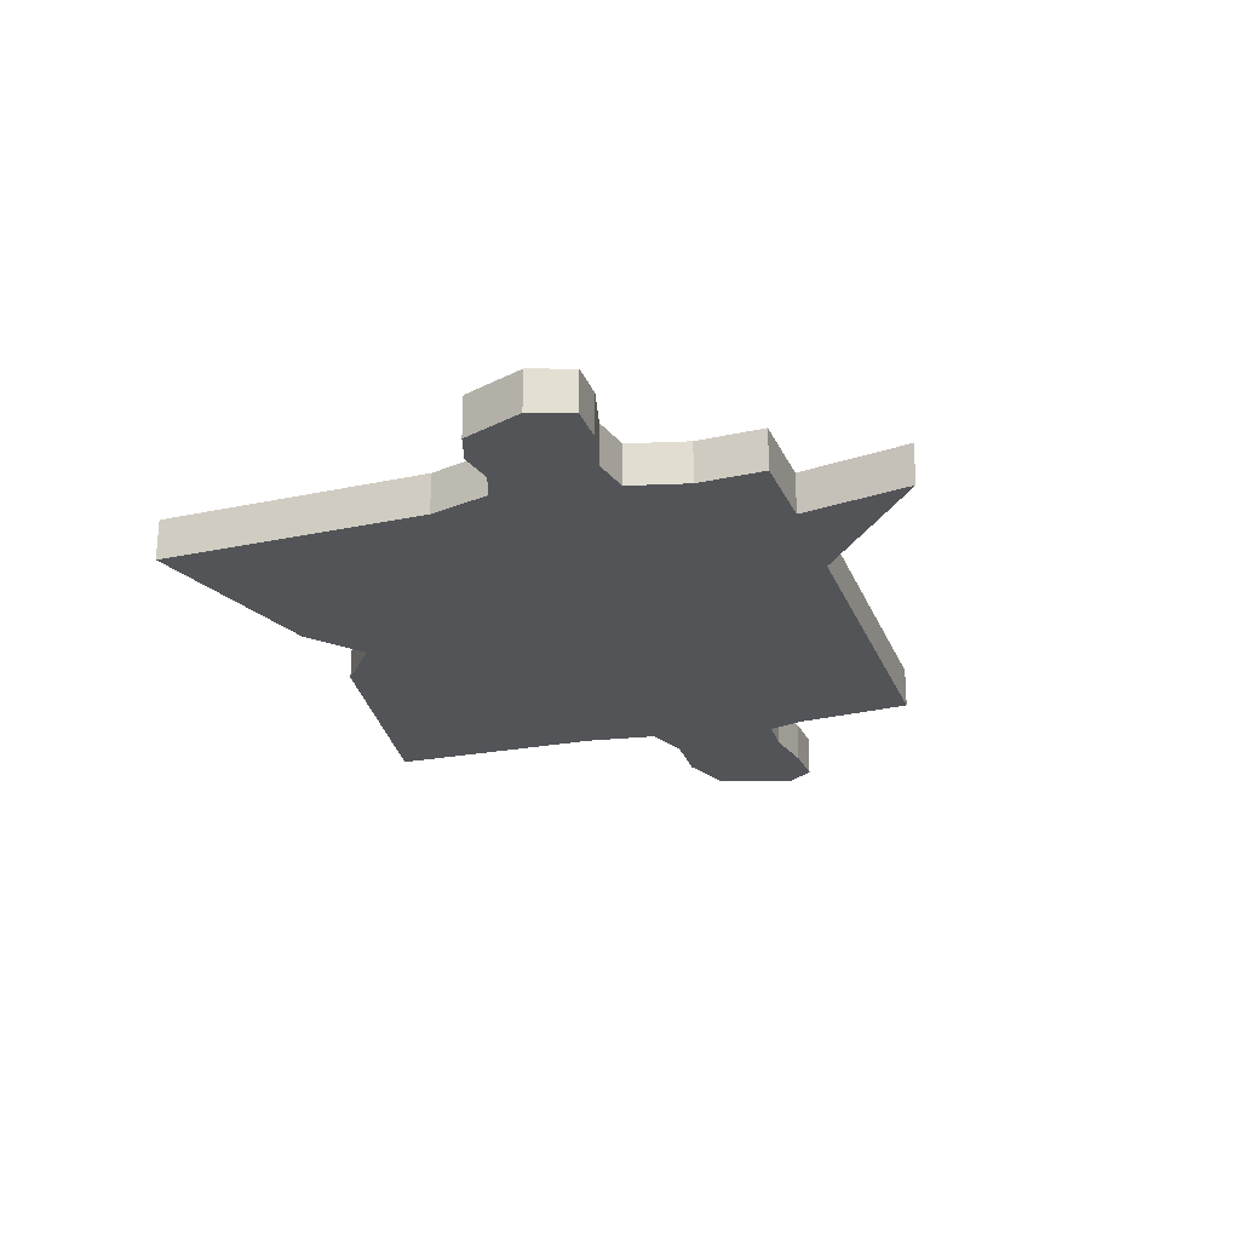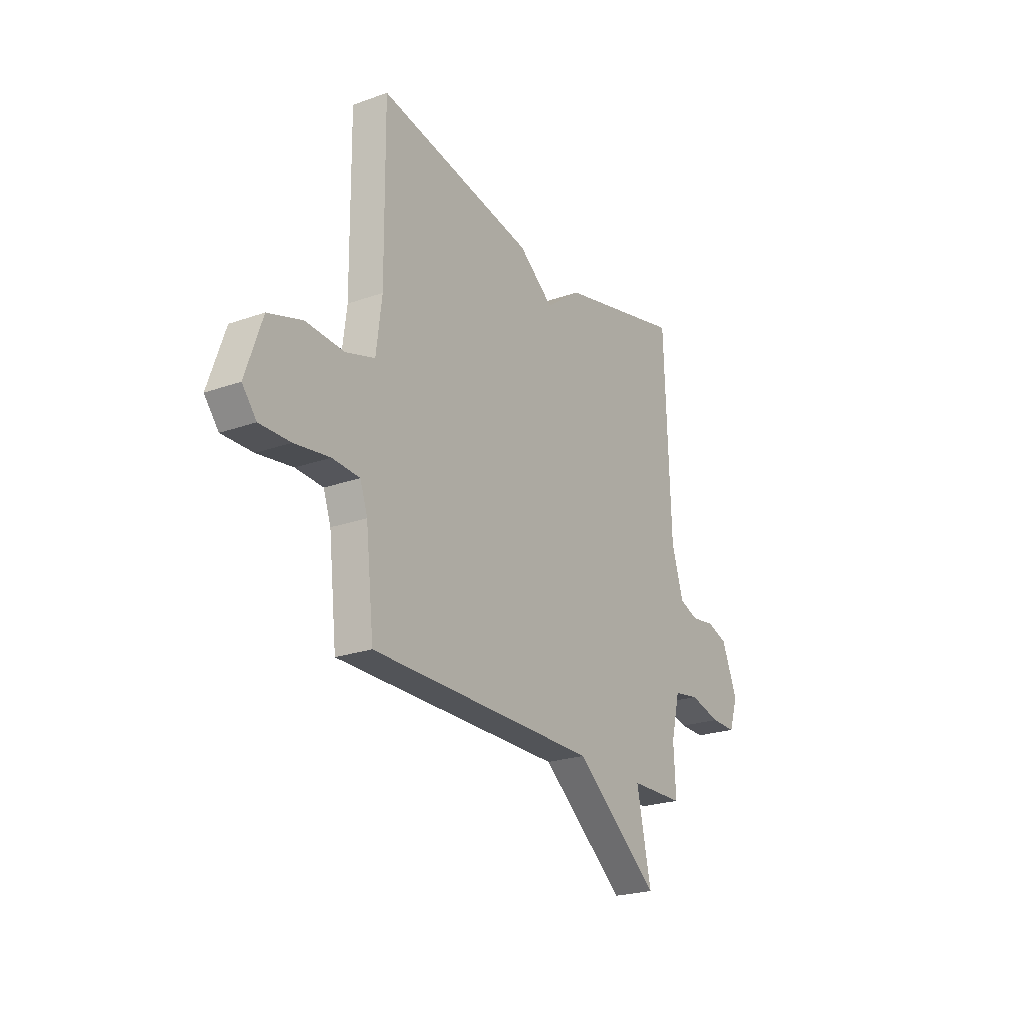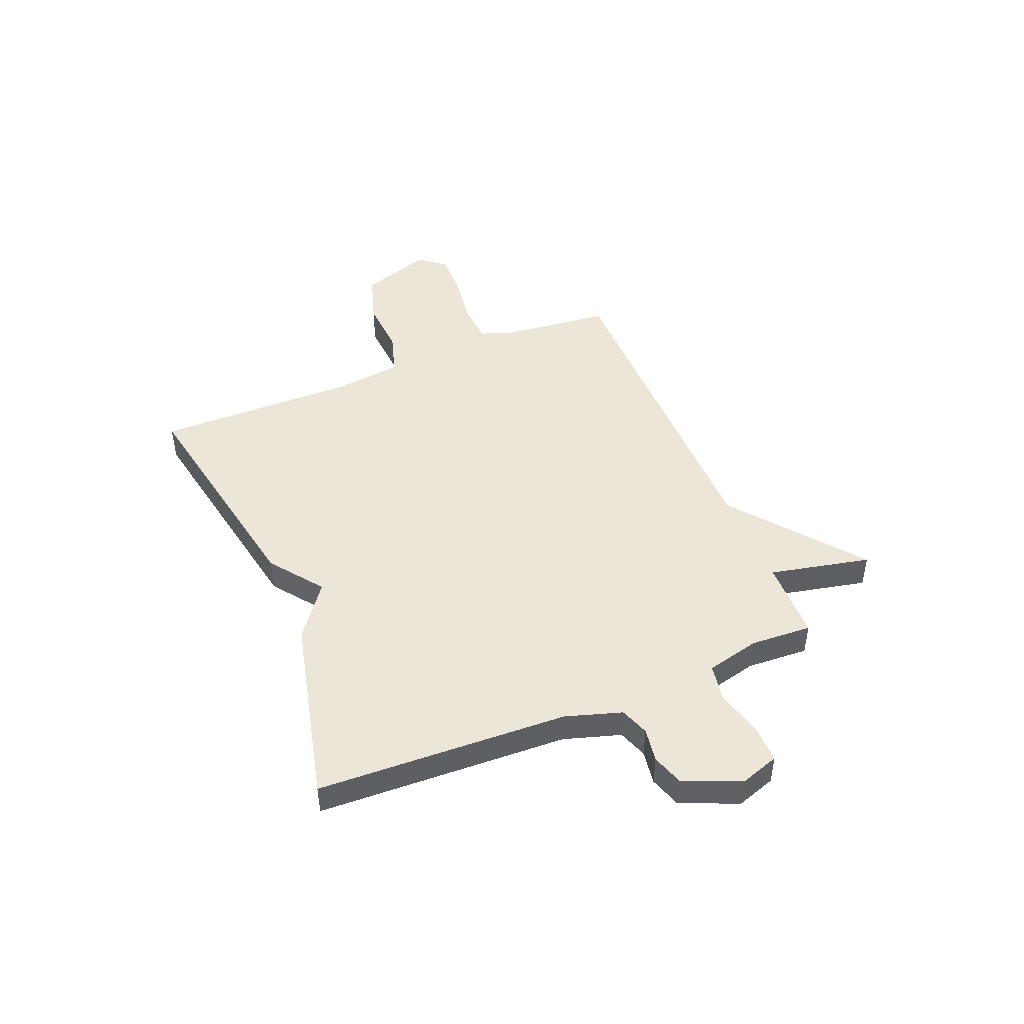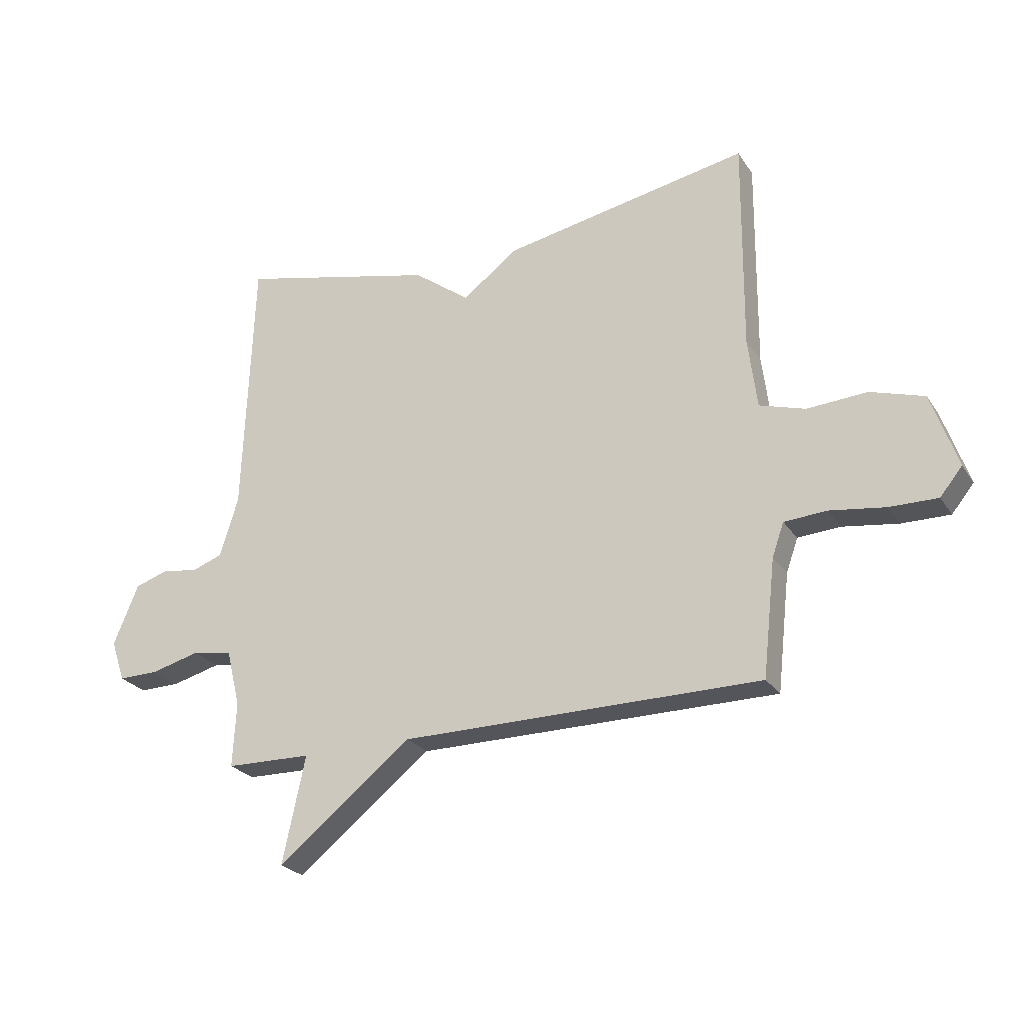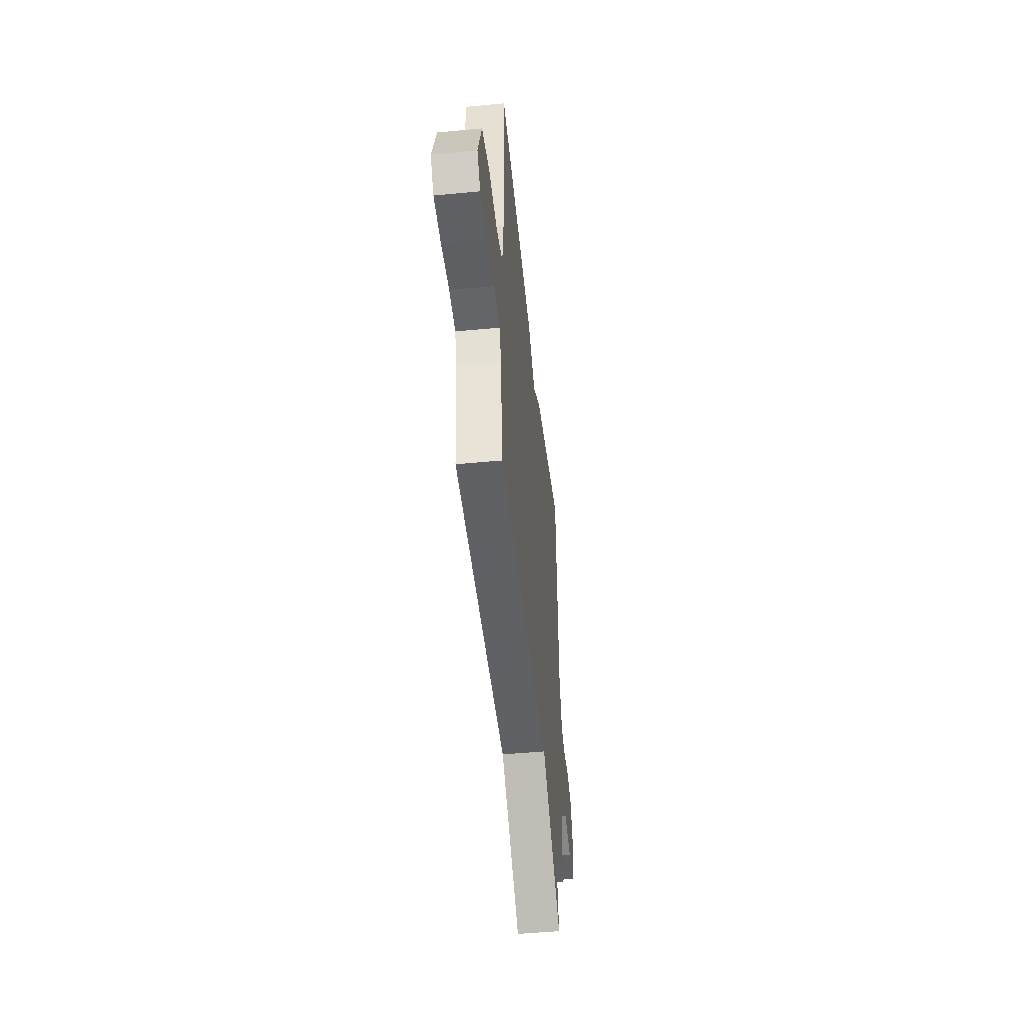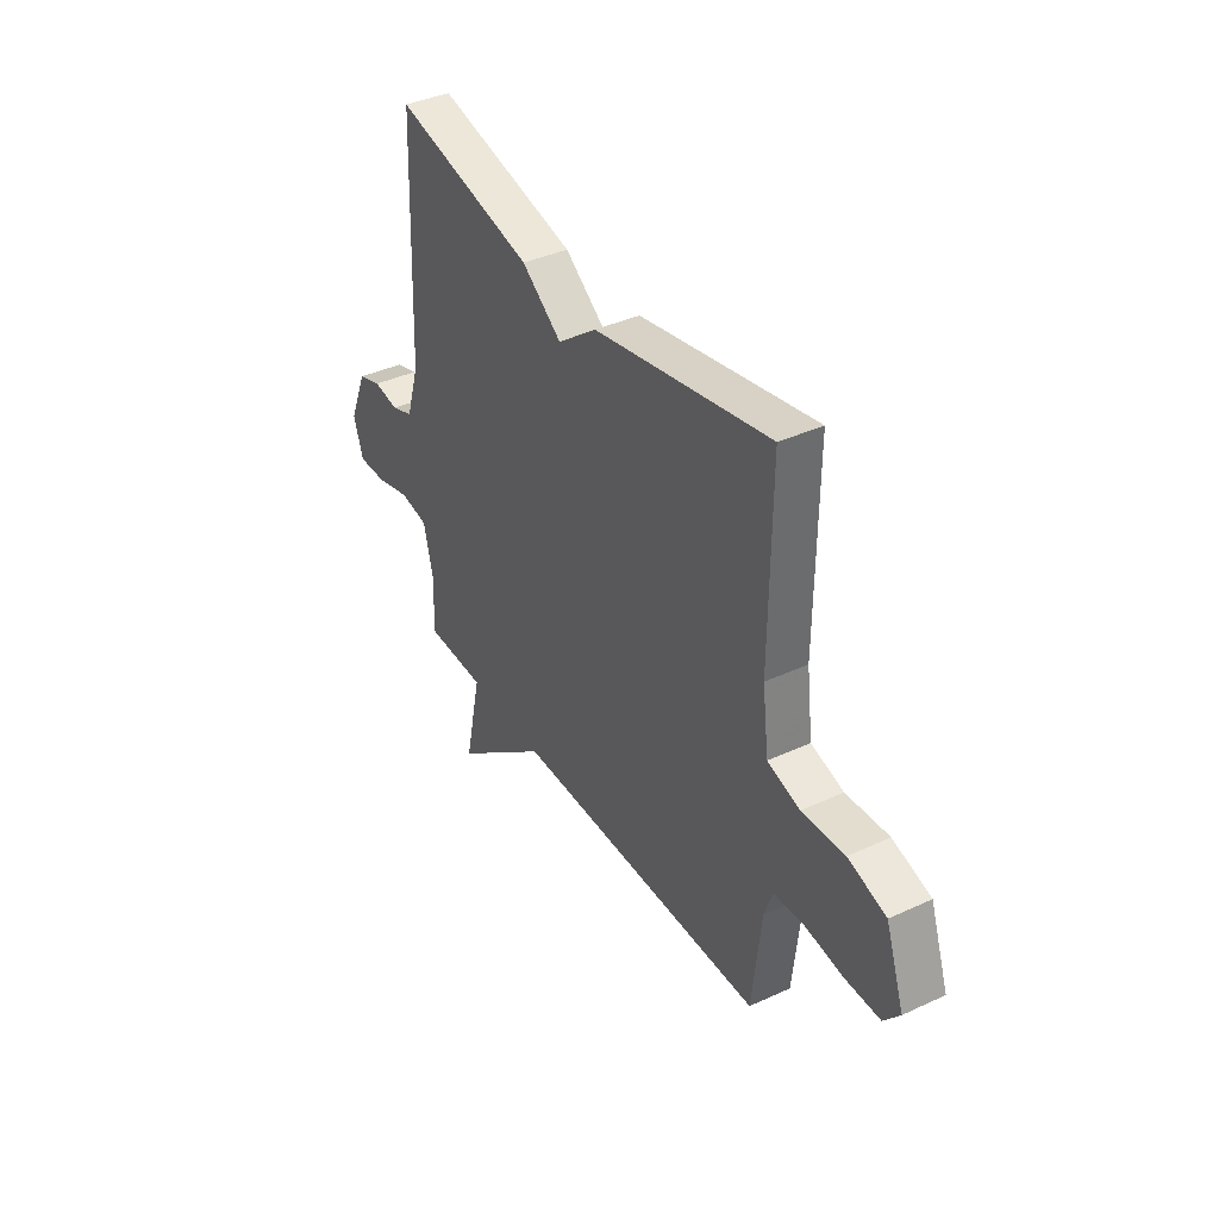
<metadata>
{"format":"obj","ext":"obj","renderer":"f3d","projection":"perspective","resolution":1024,"background":"white","views":[{"elev":-23.2,"azim":108.1,"up":"+Y"},{"elev":-23.0,"azim":-58.6,"up":"+Z"},{"elev":46.5,"azim":67.8,"up":"+Y"},{"elev":-24.9,"azim":-154.3,"up":"+Z"},{"elev":-48.0,"azim":-83.9,"up":"+Z"},{"elev":38.7,"azim":-120.2,"up":"+Z"}]}
</metadata>
<code>
v -0.5 0.07 -0.5
v -0.523 0.07 -0.292
v -0.544 0.07 -0.232
v -0.621 0.07 -0.227
v -0.72 0.07 -0.241
v -0.806 0.07 -0.242
v -0.846 0.07 -0.193
v -0.799 0.07 -0.058
v -0.703 0.07 -0.028
v -0.595 0.07 -0.035
v -0.513 0.07 -0.01
v -0.497 0.07 0.116
v -0.5 0.07 0.5
v -0.056 0.07 0.416
v 0.043 0.07 0.341
v 0.144 0.07 0.416
v 0.5 0.07 0.5
v 0.518 0.07 0.025
v 0.551 0.07 -0.082
v 0.606 0.07 -0.102
v 0.671 0.07 -0.092
v 0.731 0.07 -0.112
v 0.776 0.07 -0.22
v 0.751 0.07 -0.294
v 0.679 0.07 -0.293
v 0.591 0.07 -0.27
v 0.519 0.07 -0.282
v 0.494 0.07 -0.384
v 0.5 0.07 -0.5
v 0.346 0.07 -0.503
v 0.387 0.07 -0.694
v 0.146 0.07 -0.503
v -0.5 0 -0.5
v -0.523 0 -0.292
v -0.544 0 -0.232
v -0.621 0 -0.227
v -0.72 0 -0.241
v -0.806 0 -0.242
v -0.846 0 -0.193
v -0.799 0 -0.058
v -0.703 0 -0.028
v -0.595 0 -0.035
v -0.513 0 -0.01
v -0.497 0 0.116
v -0.5 0 0.5
v -0.056 0 0.416
v 0.043 0 0.341
v 0.144 0 0.416
v 0.5 0 0.5
v 0.518 0 0.025
v 0.551 0 -0.082
v 0.606 0 -0.102
v 0.671 0 -0.092
v 0.731 0 -0.112
v 0.776 0 -0.22
v 0.751 0 -0.294
v 0.679 0 -0.293
v 0.591 0 -0.27
v 0.519 0 -0.282
v 0.494 0 -0.384
v 0.5 0 -0.5
v 0.346 0 -0.503
v 0.387 0 -0.694
v 0.146 0 -0.503
f 30 31 32
f 32 1 2
f 30 32 2
f 29 30 2
f 28 29 2
f 27 28 2 3
f 26 27 3 4
f 24 25 26
f 23 24 26
f 22 23 26
f 21 22 26
f 20 21 26
f 19 20 26 4
f 18 19 4
f 18 4 5
f 17 18 5
f 16 17 5
f 15 16 5
f 12 13 14 15
f 11 12 15
f 11 15 5 6
f 10 11 6 7
f 7 8 9 10
f 64 63 62
f 34 33 64
f 34 64 62
f 34 62 61
f 34 61 60
f 35 34 60 59
f 36 35 59 58
f 58 57 56
f 58 56 55
f 58 55 54
f 58 54 53
f 58 53 52
f 36 58 52 51
f 36 51 50
f 37 36 50
f 37 50 49
f 37 49 48
f 37 48 47
f 47 46 45 44
f 47 44 43
f 38 37 47 43
f 39 38 43 42
f 42 41 40 39
f 1 33 34 2
f 2 34 35 3
f 3 35 36 4
f 4 36 37 5
f 5 37 38 6
f 6 38 39 7
f 7 39 40 8
f 8 40 41 9
f 9 41 42 10
f 10 42 43 11
f 11 43 44 12
f 12 44 45 13
f 13 45 46 14
f 14 46 47 15
f 15 47 48 16
f 16 48 49 17
f 17 49 50 18
f 18 50 51 19
f 19 51 52 20
f 20 52 53 21
f 21 53 54 22
f 22 54 55 23
f 23 55 56 24
f 24 56 57 25
f 25 57 58 26
f 26 58 59 27
f 27 59 60 28
f 28 60 61 29
f 29 61 62 30
f 30 62 63 31
f 31 63 64 32
f 32 64 33 1

</code>
